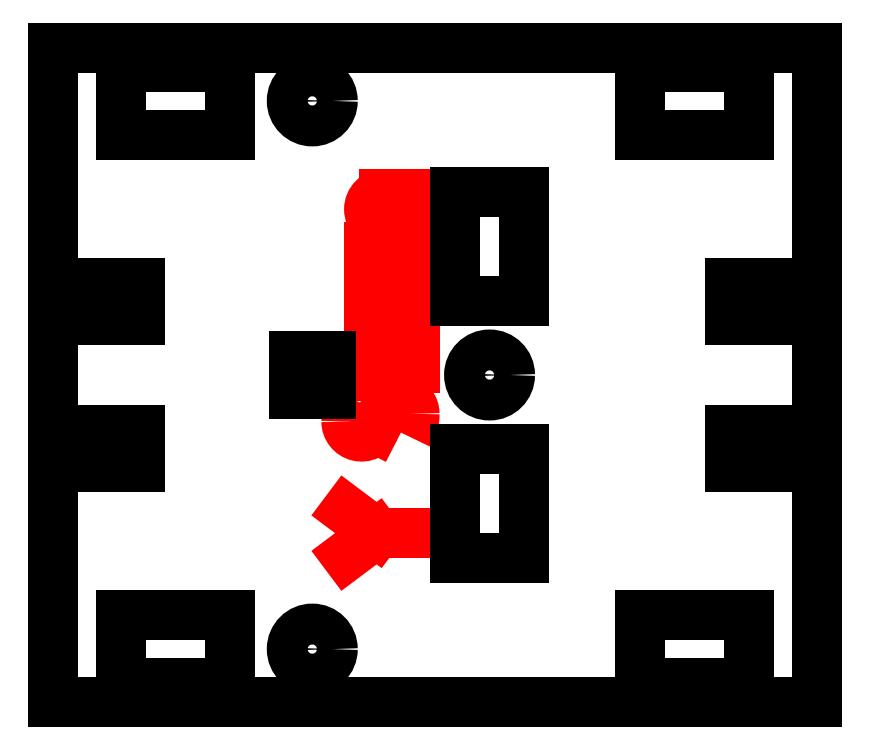
<metadata>
{"format":"dxf","ext":"dxf","renderer":"ezdxf+matplotlib","layout":"modelspace","background":"white","min_lineweight":24,"dpi":150}
</metadata>
<code>
0
SECTION
2
ENTITIES
0
LINE
8
text
10
-6.5
20
-13.26
30
0
11
-4.278
21
-11.6
31
0
0
LINE
8
text
10
-4.278
20
-11.6
30
0
11
-1.5
21
-11.6
31
0
0
LINE
8
text
10
-4.278
20
-11.6
30
0
11
-6.5
21
-9.931
31
0
0
ARC
8
text
10
-2.819
20
-3.403
30
0
40
3.681
50
153.1
51
180
0
ARC
8
text
10
-5.389
20
-3.403
30
0
40
1.111
50
180
51
333
0
LINE
8
text
10
-4.399
20
-3.908
30
0
11
-3.601
21
-2.342
31
0
0
ARC
8
text
10
-2.611
20
-2.847
30
0
40
1.111
50
360
51
153
0
ARC
8
text
10
-5.181
20
-2.847
30
0
40
3.681
50
333.1
51
360
0
LINE
8
text
10
-4.833
20
-0.06931
30
0
11
-4.833
21
1.597
31
0
0
LINE
8
text
10
-6.5
20
0.4862
30
0
11
-1.5
21
0.4862
31
0
0
LINE
8
text
10
-4.833
20
3.542
30
0
11
-4.833
21
4.653
31
0
0
ARC
8
text
10
-4
20
4.653
30
0
40
0.8333
50
90
51
180
0
LINE
8
text
10
-4
20
5.486
30
0
11
-1.5
21
5.486
31
0
0
LINE
8
text
10
-1.5
20
5.486
30
0
11
-1.5
21
4.097
31
0
0
ARC
8
text
10
-2.333
20
4.097
30
0
40
0.8333
50
180
51
360
0
LINE
8
text
10
-3.167
20
4.097
30
0
11
-3.167
21
5.486
31
0
0
LINE
8
text
10
0.1667
20
7.153
30
0
11
0.1667
21
8.542
31
0
0
ARC
8
text
10
-0.6667
20
8.542
30
0
40
0.8333
50
360
51
90
0
LINE
8
text
10
-0.6667
20
9.375
30
0
11
-4.833
21
9.375
31
0
0
LINE
8
text
10
-4.833
20
9.375
30
0
11
-4.833
21
7.986
31
0
0
ARC
8
text
10
-4
20
7.986
30
0
40
0.8333
50
180
51
270
0
LINE
8
text
10
-4
20
7.153
30
0
11
-2.333
21
7.153
31
0
0
ARC
8
text
10
-2.333
20
7.986
30
0
40
0.8333
50
270
51
360
0
LINE
8
text
10
-1.5
20
7.986
30
0
11
-1.5
21
9.375
31
0
0
LINE
8
text
10
-3.167
20
11.04
30
0
11
-3.167
21
13.26
31
0
0
LINE
8
text
10
-3.167
20
13.26
30
0
11
-3.722
21
13.26
31
0
0
ARC
8
text
10
-3.722
20
12.15
30
0
40
1.111
50
90
51
270
0
LINE
8
text
10
-3.722
20
11.04
30
0
11
-2.333
21
11.04
31
0
0
ARC
8
text
10
-2.333
20
11.88
30
0
40
0.8333
50
270
51
360
0
LINE
8
text
10
-1.5
20
11.88
30
0
11
-1.5
21
13.26
31
0
0
CIRCLE
8
cuts
10
4
20
0
30
0
40
1.5
0
LINE
8
cuts
10
1.5
20
-13.4
30
0
11
1.5
21
-5.4
31
0
0
LINE
8
cuts
10
6.5
20
-13.4
30
0
11
1.5
21
-13.4
31
0
0
LINE
8
cuts
10
6.5
20
-5.4
30
0
11
6.5
21
-13.4
31
0
0
LINE
8
cuts
10
1.5
20
-5.4
30
0
11
6.5
21
-5.4
31
0
0
LINE
8
cuts
10
6.5
20
5.4
30
0
11
1.5
21
5.4
31
0
0
LINE
8
cuts
10
1.5
20
5.4
30
0
11
1.5
21
13.4
31
0
0
LINE
8
cuts
10
1.5
20
13.4
30
0
11
6.5
21
13.4
31
0
0
LINE
8
cuts
10
6.5
20
13.4
30
0
11
6.5
21
5.4
31
0
0
INSERT
8
cuts
2
magnet_hole
10
23
20
5.4
30
0
44
1
45
1
0
INSERT
8
cuts
2
magnet_hole
10
23
20
-5.4
30
0
44
1
45
1
0
INSERT
8
cuts
2
magnet_hole
10
-9
20
1.1e-15
30
0
44
1
45
1
0
INSERT
8
cuts
2
magnet_hole
10
-23
20
5.4
30
0
44
1
45
1
0
INSERT
8
cuts
2
magnet_hole
10
-23
20
-5.4
30
0
44
1
45
1
0
CIRCLE
8
cuts
10
-9
20
20.1
30
0
40
1.5
0
LINE
8
cuts
10
-23
20
17.6
30
0
11
-23
21
22.6
31
0
0
LINE
8
cuts
10
-15
20
17.6
30
0
11
-23
21
17.6
31
0
0
LINE
8
cuts
10
-15
20
22.6
30
0
11
-15
21
17.6
31
0
0
LINE
8
cuts
10
-23
20
22.6
30
0
11
-15
21
22.6
31
0
0
LINE
8
cuts
10
15
20
17.6
30
0
11
15
21
22.6
31
0
0
LINE
8
cuts
10
23
20
17.6
30
0
11
15
21
17.6
31
0
0
LINE
8
cuts
10
23
20
22.6
30
0
11
23
21
17.6
31
0
0
LINE
8
cuts
10
15
20
22.6
30
0
11
23
21
22.6
31
0
0
LINE
8
cuts
10
-28
20
24
30
0
11
28
21
24
31
0
0
CIRCLE
8
cuts
10
-9
20
-20.1
30
0
40
1.5
0
LINE
8
cuts
10
-23
20
-22.6
30
0
11
-23
21
-17.6
31
0
0
LINE
8
cuts
10
-15
20
-22.6
30
0
11
-23
21
-22.6
31
0
0
LINE
8
cuts
10
-23
20
-17.6
30
0
11
-15
21
-17.6
31
0
0
LINE
8
cuts
10
-15
20
-17.6
30
0
11
-15
21
-22.6
31
0
0
LINE
8
cuts
10
15
20
-22.6
30
0
11
15
21
-17.6
31
0
0
LINE
8
cuts
10
23
20
-22.6
30
0
11
15
21
-22.6
31
0
0
LINE
8
cuts
10
15
20
-17.6
30
0
11
23
21
-17.6
31
0
0
LINE
8
cuts
10
23
20
-17.6
30
0
11
23
21
-22.6
31
0
0
LINE
8
cuts
10
-28
20
-24
30
0
11
-28
21
24
31
0
0
LINE
8
cuts
10
28
20
-24
30
0
11
-28
21
-24
31
0
0
LINE
8
cuts
10
28
20
24
30
0
11
28
21
-24
31
0
0
ENDSEC
0
EOF

</code>
